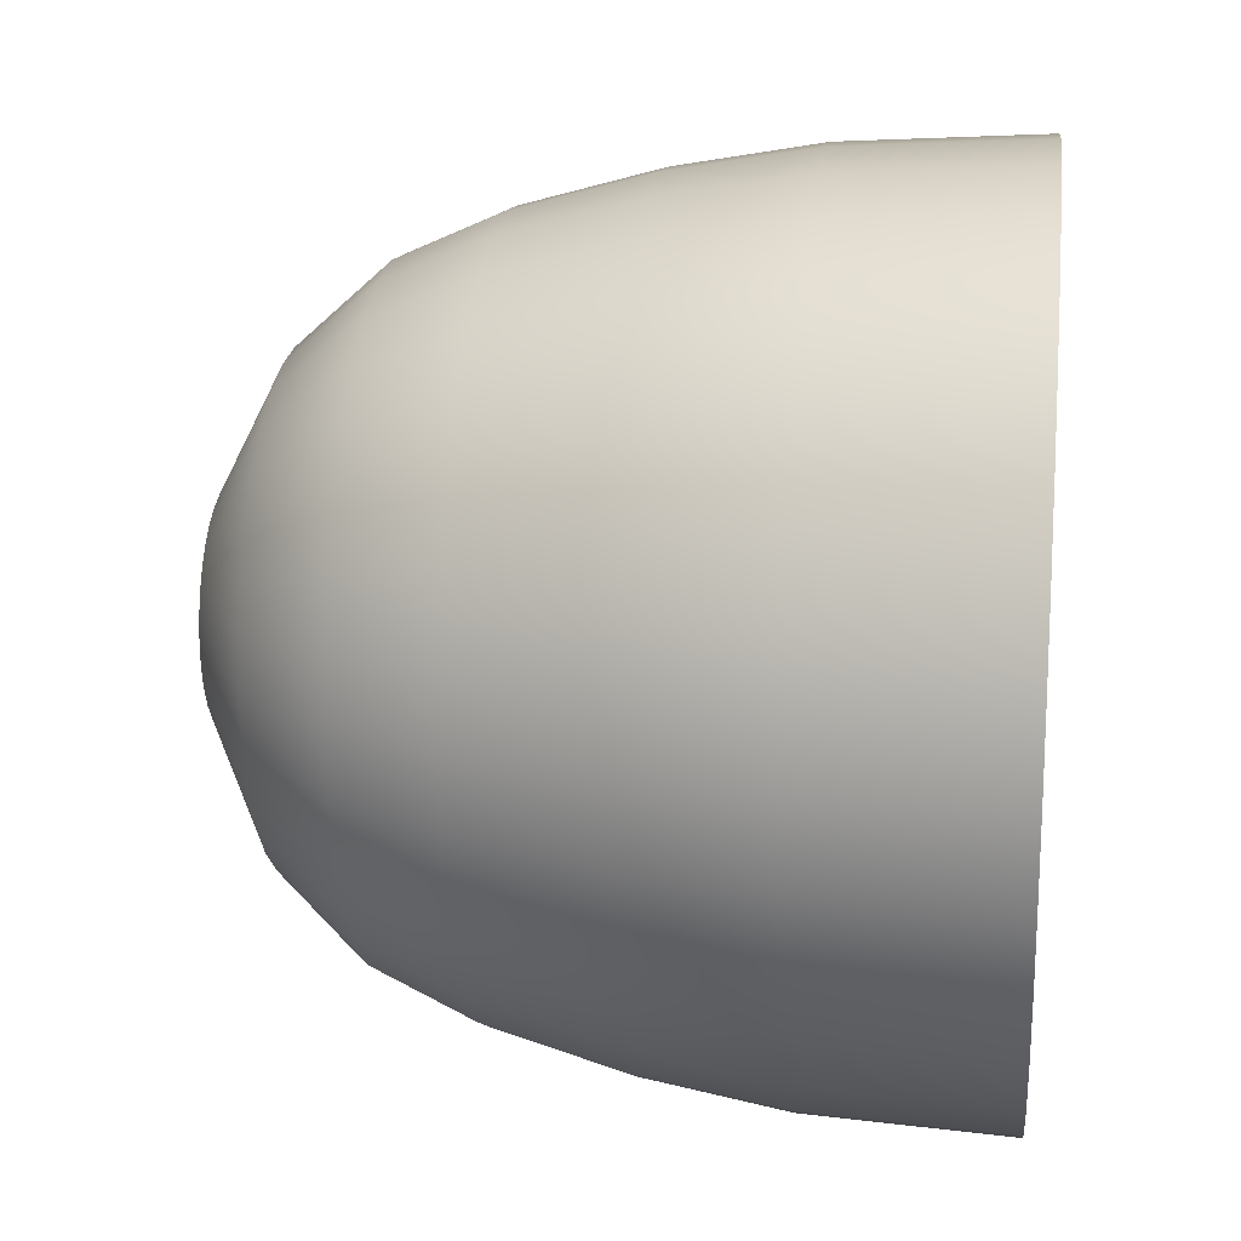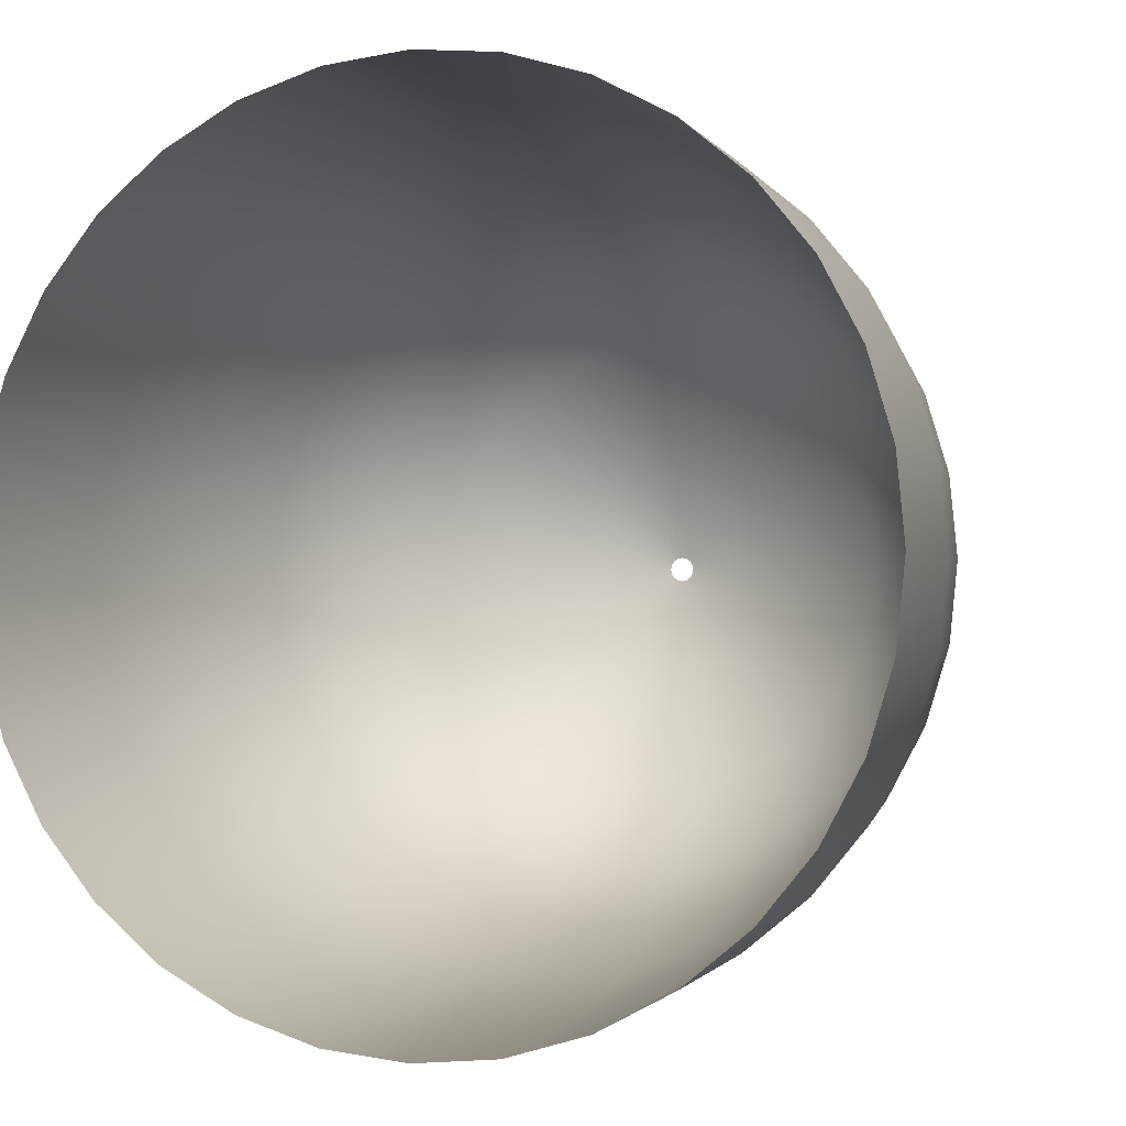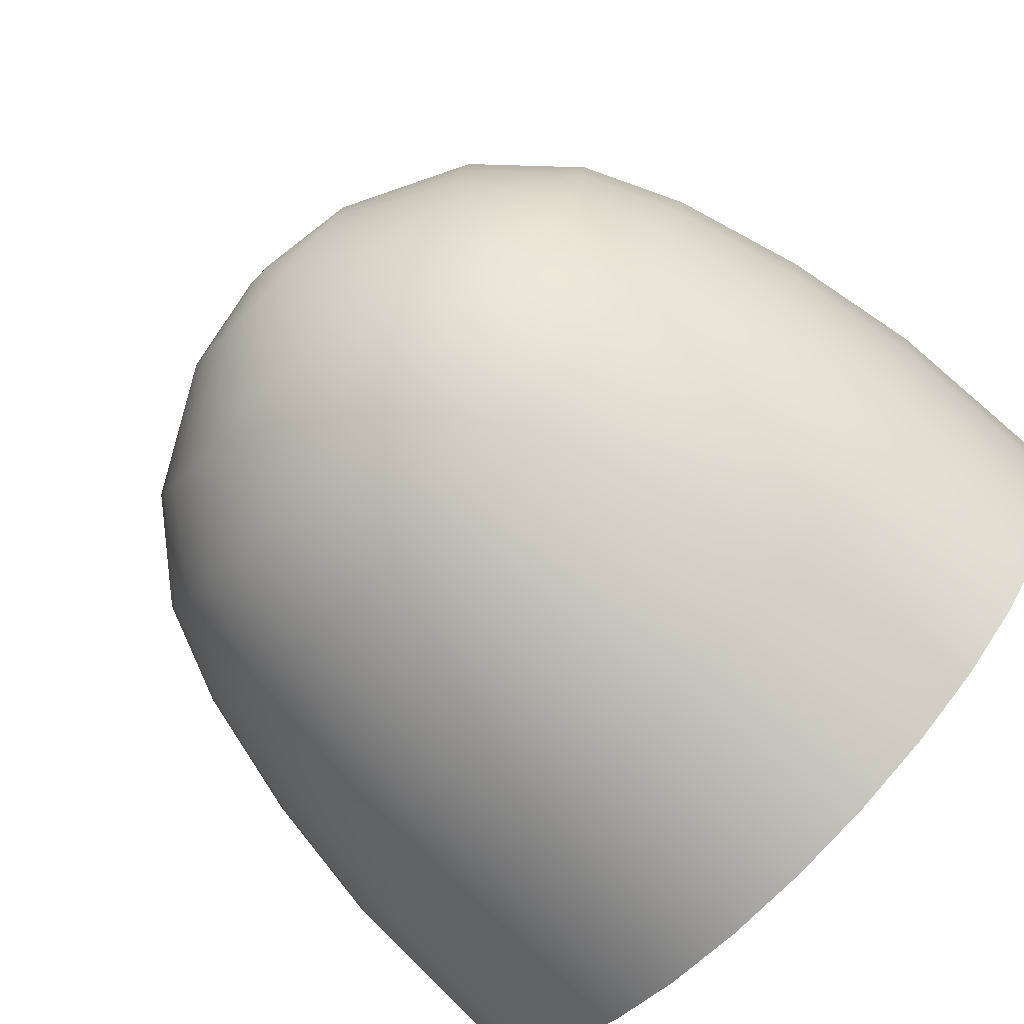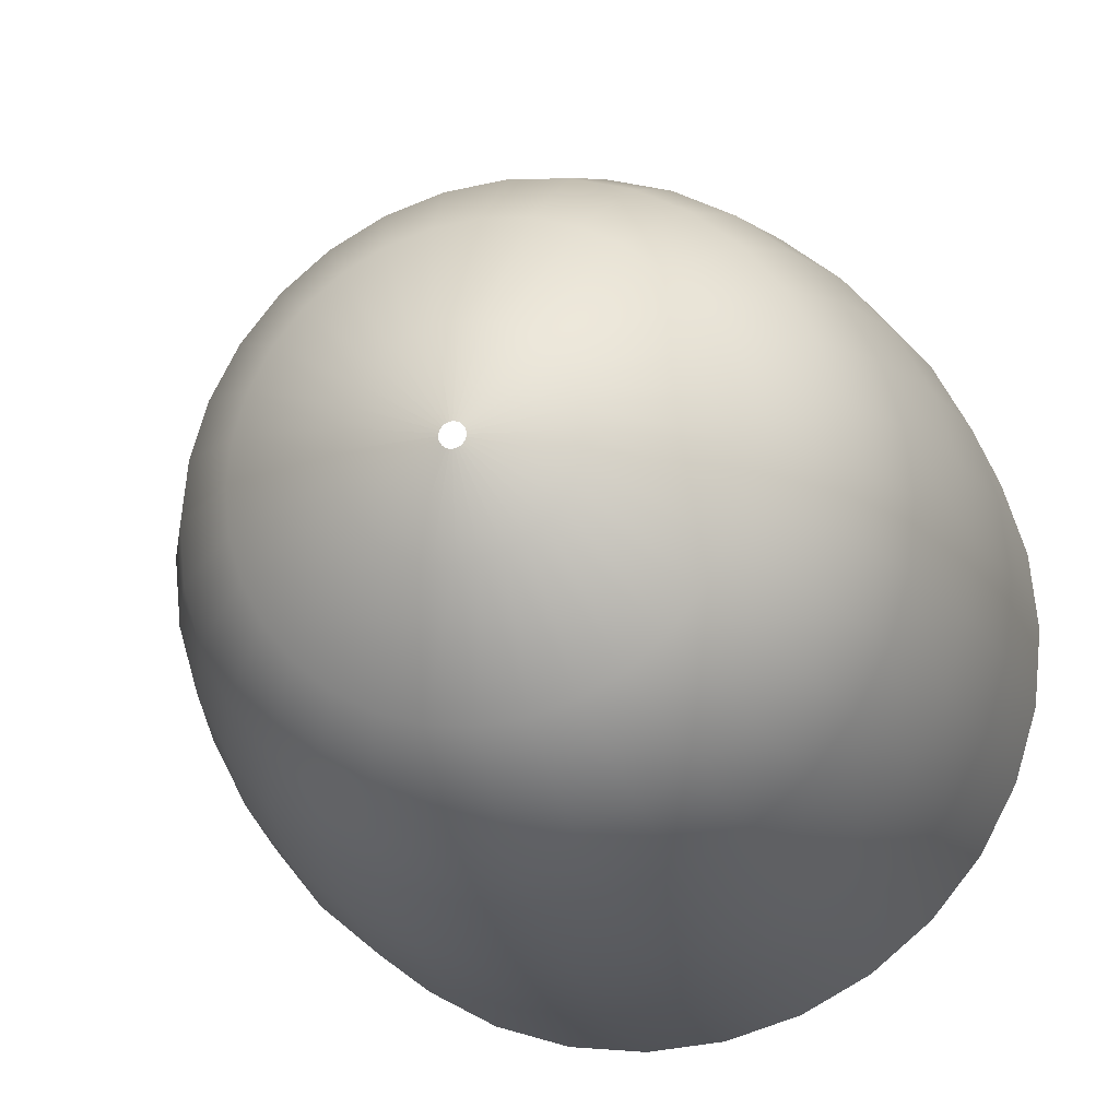
<metadata>
{"format":"obj","ext":"obj","renderer":"f3d","projection":"perspective","resolution":1024,"background":"white","views":[{"elev":17.4,"azim":-82.9,"up":"+Z"},{"elev":-1.2,"azim":20.8,"up":"+Z"},{"elev":-78.4,"azim":-133.6,"up":"+Z"},{"elev":-17.5,"azim":-165.5,"up":"+Z"}]}
</metadata>
<code>
g VFX_Speed_Boost_Cone
v -3.308e-07 -1.053 1.341
v -3.464e-07 -1.673 1.374
v -0.2682 -1.673 1.348
v -0.2617 -1.053 1.315
v -2.945e-07 -0.6097 1.265
v -0.526 -1.673 1.27
v -0.2469 -0.6097 1.241
v -2.33e-07 -0.1882 1.15
v -0.5133 -1.053 1.239
v -0.7636 -1.673 1.143
v -0.2243 -0.1882 1.128
v -1.729e-07 0.1258 1.01
v -0.4842 -0.6097 1.169
v -0.7451 -1.053 1.115
v -0.9719 -1.673 0.9719
v -0.1969 0.1258 0.9901
v -3.743e-08 0.4061 0.7575
v -0.4399 -0.1882 1.062
v -0.703 -0.6097 1.052
v -0.9484 -1.053 0.9484
v -1.143 -1.673 0.7636
v -0.1478 0.4061 0.7429
v 1.402e-07 0.6145 0.3591
v -0.3863 0.1258 0.9327
v -0.6387 -0.1882 0.9559
v -0.8947 -0.6097 0.8947
v -1.115 -1.053 0.7451
v -1.27 -1.673 0.526
v -0.07007 0.6145 0.3522
v 2.935e-07 0.6646 0.04033
v -0.007867 0.6646 0.03955
v -0.2899 0.4061 0.6998
v -0.5609 0.1258 0.8394
v -0.8129 -0.1882 0.8129
v -1.052 -0.6097 0.703
v -1.239 -1.053 0.5133
v -1.348 -1.673 0.2682
v -0.1374 0.6145 0.3318
v -0.007867 0.6646 0.03955
v -0.01543 0.6646 0.03726
v -0.4208 0.4061 0.6298
v -0.7138 0.1258 0.7138
v -0.9559 -0.1882 0.6387
v -1.169 -0.6097 0.4842
v -1.315 -1.053 0.2617
v -1.374 -1.673 -5.698e-07
v -0.1995 0.6145 0.2986
v -0.01543 0.6646 0.03726
v -0.0224 0.6646 0.03353
v -0.5356 0.4061 0.5356
v -0.8394 0.1258 0.5609
v -1.062 -0.1882 0.4399
v -1.241 -0.6097 0.2469
v -1.341 -1.053 -5.487e-07
v -1.348 -1.673 -0.2682
v -0.254 0.6145 0.254
v -0.0224 0.6646 0.03353
v -0.02851 0.6646 0.02852
v -0.6298 0.4061 0.4208
v -0.9327 0.1258 0.3863
v -1.128 -0.1882 0.2243
v -1.265 -0.6097 -5.019e-07
v -1.315 -1.053 -0.2617
v -1.27 -1.673 -0.526
v -0.2986 0.6145 0.1995
v -0.02851 0.6646 0.02852
v -0.03353 0.6646 0.0224
v -0.6998 0.4061 0.2899
v -0.9901 0.1258 0.1969
v -1.15 -0.1882 -4.166e-07
v -1.241 -0.6097 -0.2469
v -1.239 -1.053 -0.5133
v -1.143 -1.673 -0.7636
v -0.3318 0.6145 0.1374
v -0.03353 0.6646 0.0224
v -0.03726 0.6646 0.01543
v -0.7429 0.4061 0.1478
v -1.01 0.1258 -3.334e-07
v -1.128 -0.1882 -0.2243
v -1.169 -0.6097 -0.4842
v -1.115 -1.053 -0.7451
v -0.9719 -1.673 -0.9719
v -0.3522 0.6145 0.07007
v -0.03726 0.6646 0.01543
v -0.03955 0.6646 0.007868
v -0.7575 0.4061 -1.817e-07
v -0.9901 0.1258 -0.1969
v -1.062 -0.1882 -0.4399
v -1.052 -0.6097 -0.703
v -0.9484 -1.053 -0.9484
v -0.7636 -1.673 -1.143
v -0.3591 0.6145 1.362e-07
v -0.03955 0.6646 0.007868
v -0.04033 0.6646 3.46e-07
v -0.7429 0.4061 -0.1478
v -0.9327 0.1258 -0.3863
v -0.9559 -0.1882 -0.6387
v -0.8947 -0.6097 -0.8947
v -0.7451 -1.053 -1.115
v -0.526 -1.673 -1.27
v -0.3522 0.6145 -0.07007
v -0.04033 0.6646 3.46e-07
v -0.03955 0.6646 -0.007867
v -0.6998 0.4061 -0.2899
v -0.8394 0.1258 -0.5609
v -0.8129 -0.1882 -0.8129
v -0.703 -0.6097 -1.052
v -0.5133 -1.053 -1.239
v -0.2682 -1.673 -1.348
v -0.3318 0.6145 -0.1374
v -0.03955 0.6646 -0.007867
v -0.03726 0.6646 -0.01543
v -0.6298 0.4061 -0.4208
v -0.7138 0.1258 -0.7138
v -0.6387 -0.1882 -0.9559
v -0.4842 -0.6097 -1.169
v -0.2617 -1.053 -1.315
v 4.933e-07 -1.673 -1.374
v -0.2986 0.6145 -0.1995
v -0.03726 0.6646 -0.01543
v -0.03353 0.6646 -0.0224
v -0.5356 0.4061 -0.5356
v -0.5609 0.1258 -0.8394
v -0.4399 -0.1882 -1.062
v -0.2469 -0.6097 -1.241
v 4.886e-07 -1.053 -1.341
v 0.2682 -1.673 -1.348
v -0.254 0.6145 -0.254
v -0.03353 0.6646 -0.0224
v -0.02851 0.6646 -0.02851
v -0.4208 0.4061 -0.6298
v -0.3863 0.1258 -0.9327
v -0.2243 -0.1882 -1.128
v 4.786e-07 -0.6097 -1.265
v 0.2617 -1.053 -1.315
v 0.526 -1.673 -1.27
v -0.1995 0.6145 -0.2986
v -0.02851 0.6646 -0.02851
v -0.0224 0.6646 -0.03353
v -0.2899 0.4061 -0.6998
v -0.1969 0.1258 -0.9901
v 4.693e-07 -0.1882 -1.15
v 0.2469 -0.6097 -1.241
v 0.5133 -1.053 -1.239
v 0.7636 -1.673 -1.143
v -0.1374 0.6145 -0.3318
v -0.0224 0.6646 -0.03353
v -0.01543 0.6646 -0.03726
v -0.1478 0.4061 -0.7429
v 4.438e-07 0.1258 -1.01
v 0.2243 -0.1882 -1.128
v 0.4842 -0.6097 -1.169
v 0.7451 -1.053 -1.115
v 0.9719 -1.673 -0.9719
v -0.07007 0.6145 -0.3522
v -0.01543 0.6646 -0.03726
v -0.007867 0.6646 -0.03955
v 4.254e-07 0.4061 -0.7575
v 0.1969 0.1258 -0.9901
v 0.4399 -0.1882 -1.062
v 0.703 -0.6097 -1.052
v 0.9484 -1.053 -0.9484
v 1.143 -1.673 -0.7636
v 3.596e-07 0.6145 -0.3591
v -0.007867 0.6646 -0.03955
v 3.182e-07 0.6646 -0.04033
v 0.1478 0.4061 -0.7429
v 0.3863 0.1258 -0.9327
v 0.6387 -0.1882 -0.9559
v 0.8947 -0.6097 -0.8947
v 1.115 -1.053 -0.7451
v 1.27 -1.673 -0.526
v 0.07007 0.6145 -0.3522
v 3.182e-07 0.6646 -0.04033
v 0.007867 0.6646 -0.03955
v 0.2899 0.4061 -0.6998
v 0.5609 0.1258 -0.8394
v 0.8129 -0.1882 -0.8129
v 1.052 -0.6097 -0.703
v 1.239 -1.053 -0.5133
v 1.348 -1.673 -0.2682
v 0.1374 0.6145 -0.3318
v 0.007867 0.6646 -0.03955
v 0.01543 0.6646 -0.03726
v 0.4208 0.4061 -0.6298
v 0.7138 0.1258 -0.7138
v 0.9559 -0.1882 -0.6387
v 1.169 -0.6097 -0.4842
v 1.315 -1.053 -0.2617
v 1.374 -1.673 -1.192e-07
v 0.1995 0.6145 -0.2986
v 0.01543 0.6646 -0.03726
v 0.0224 0.6646 -0.03353
v 0.5356 0.4061 -0.5356
v 0.8394 0.1258 -0.5609
v 1.062 -0.1882 -0.4399
v 1.241 -0.6097 -0.2469
v 1.341 -1.053 -1.091e-07
v 1.348 -1.673 0.2682
v 0.254 0.6145 -0.254
v 0.0224 0.6646 -0.03353
v 0.02851 0.6646 -0.02851
v 0.6298 0.4061 -0.4208
v 0.9327 0.1258 -0.3863
v 1.128 -0.1882 -0.2243
v 1.265 -0.6097 -9.179e-08
v 1.315 -1.053 0.2617
v 1.27 -1.673 0.526
v 0.2986 0.6145 -0.1995
v 0.02851 0.6646 -0.02851
v 0.03353 0.6646 -0.0224
v 0.6998 0.4061 -0.2899
v 0.9901 0.1258 -0.1969
v 1.15 -0.1882 -5.683e-08
v 1.241 -0.6097 0.2469
v 1.239 -1.053 0.5133
v 1.143 -1.673 0.7636
v 0.3318 0.6145 -0.1374
v 0.03353 0.6646 -0.0224
v 0.03726 0.6646 -0.01543
v 0.7429 0.4061 -0.1478
v 1.01 0.1258 -2.5e-09
v 1.128 -0.1882 0.2243
v 1.169 -0.6097 0.4842
v 1.115 -1.053 0.7451
v 0.9719 -1.673 0.9719
v 0.3522 0.6145 -0.07007
v 0.03726 0.6646 -0.01543
v 0.03955 0.6646 -0.007867
v 0.7575 0.4061 8.356e-08
v 0.9901 0.1258 0.1969
v 1.062 -0.1882 0.4399
v 1.052 -0.6097 0.703
v 0.9484 -1.053 0.9484
v 0.7636 -1.673 1.143
v 0.3591 0.6145 2.513e-07
v 0.03955 0.6646 -0.007867
v 0.04033 0.6646 3.589e-07
v 0.7429 0.4061 0.1478
v 0.9327 0.1258 0.3863
v 0.9559 -0.1882 0.6387
v 0.8947 -0.6097 0.8947
v 0.7451 -1.053 1.115
v 0.526 -1.673 1.27
v 0.3522 0.6145 0.07007
v 0.04033 0.6646 3.589e-07
v 0.03955 0.6646 0.007868
v 0.6998 0.4061 0.2899
v 0.8394 0.1258 0.5609
v 0.8129 -0.1882 0.8129
v 0.703 -0.6097 1.052
v 0.5133 -1.053 1.239
v 0.2682 -1.673 1.348
v 0.3318 0.6145 0.1374
v 0.03955 0.6646 0.007868
v 0.03726 0.6646 0.01543
v 0.6298 0.4061 0.4208
v 0.7138 0.1258 0.7138
v 0.6387 -0.1882 0.9559
v 0.4842 -0.6097 1.169
v 0.2617 -1.053 1.315
v -3.464e-07 -1.673 1.374
v -3.308e-07 -1.053 1.341
v 0.2469 -0.6097 1.241
v -2.945e-07 -0.6097 1.265
v 0.2986 0.6145 0.1995
v 0.03726 0.6646 0.01543
v 0.03353 0.6646 0.0224
v 0.4399 -0.1882 1.062
v 0.2243 -0.1882 1.128
v -2.33e-07 -0.1882 1.15
v 0.5356 0.4061 0.5356
v 0.5609 0.1258 0.8394
v 0.1969 0.1258 0.9901
v -1.729e-07 0.1258 1.01
v 0.3863 0.1258 0.9327
v 0.254 0.6145 0.254
v 0.03353 0.6646 0.0224
v 0.02851 0.6646 0.02852
v 0.4208 0.4061 0.6298
v 0.1478 0.4061 0.7429
v -3.743e-08 0.4061 0.7575
v 0.2899 0.4061 0.6998
v 0.1995 0.6145 0.2986
v 0.02851 0.6646 0.02852
v 0.0224 0.6646 0.03353
v 0.1374 0.6145 0.3318
v 0.0224 0.6646 0.03353
v 0.01543 0.6646 0.03726
v 0.07007 0.6145 0.3522
v 0.01543 0.6646 0.03726
v 0.007867 0.6646 0.03955
v 1.402e-07 0.6145 0.3591
v 0.007867 0.6646 0.03955
v 2.935e-07 0.6646 0.04033
g VFX_Speed_Boost_Cone_0
f 3 2 1
f 4 3 1
f 1 5 4
f 6 3 4
f 5 7 4
f 5 8 7
f 9 6 4
f 4 7 9
f 10 6 9
f 8 11 7
f 8 12 11
f 7 13 9
f 7 11 13
f 14 10 9
f 9 13 14
f 15 10 14
f 12 16 11
f 12 17 16
f 11 18 13
f 11 16 18
f 13 19 14
f 13 18 19
f 20 15 14
f 14 19 20
f 21 15 20
f 17 22 16
f 17 23 22
f 16 24 18
f 16 22 24
f 18 25 19
f 18 24 25
f 19 26 20
f 19 25 26
f 27 21 20
f 20 26 27
f 28 21 27
f 23 29 22
f 23 30 29
f 30 31 29
f 22 32 24
f 22 29 32
f 24 33 25
f 24 32 33
f 25 34 26
f 25 33 34
f 26 35 27
f 26 34 35
f 36 28 27
f 27 35 36
f 37 28 36
f 29 38 32
f 29 39 38
f 39 40 38
f 32 41 33
f 32 38 41
f 33 42 34
f 33 41 42
f 34 43 35
f 34 42 43
f 35 44 36
f 35 43 44
f 45 37 36
f 36 44 45
f 46 37 45
f 38 47 41
f 38 48 47
f 48 49 47
f 41 50 42
f 41 47 50
f 42 51 43
f 42 50 51
f 43 52 44
f 43 51 52
f 44 53 45
f 44 52 53
f 54 46 45
f 45 53 54
f 55 46 54
f 47 56 50
f 47 57 56
f 57 58 56
f 50 59 51
f 50 56 59
f 51 60 52
f 51 59 60
f 52 61 53
f 52 60 61
f 53 62 54
f 53 61 62
f 63 55 54
f 54 62 63
f 64 55 63
f 56 65 59
f 56 66 65
f 66 67 65
f 59 68 60
f 59 65 68
f 60 69 61
f 60 68 69
f 61 70 62
f 61 69 70
f 62 71 63
f 62 70 71
f 72 64 63
f 63 71 72
f 73 64 72
f 65 74 68
f 65 75 74
f 75 76 74
f 68 77 69
f 68 74 77
f 69 78 70
f 69 77 78
f 70 79 71
f 70 78 79
f 71 80 72
f 71 79 80
f 81 73 72
f 72 80 81
f 82 73 81
f 74 83 77
f 74 84 83
f 84 85 83
f 77 86 78
f 77 83 86
f 78 87 79
f 78 86 87
f 79 88 80
f 79 87 88
f 80 89 81
f 80 88 89
f 90 82 81
f 81 89 90
f 91 82 90
f 83 92 86
f 83 93 92
f 93 94 92
f 86 95 87
f 86 92 95
f 87 96 88
f 87 95 96
f 88 97 89
f 88 96 97
f 89 98 90
f 89 97 98
f 99 91 90
f 90 98 99
f 100 91 99
f 92 101 95
f 92 102 101
f 102 103 101
f 95 104 96
f 95 101 104
f 96 105 97
f 96 104 105
f 97 106 98
f 97 105 106
f 98 107 99
f 98 106 107
f 108 100 99
f 99 107 108
f 109 100 108
f 101 110 104
f 101 111 110
f 111 112 110
f 104 113 105
f 104 110 113
f 105 114 106
f 105 113 114
f 106 115 107
f 106 114 115
f 107 116 108
f 107 115 116
f 117 109 108
f 108 116 117
f 118 109 117
f 110 119 113
f 110 120 119
f 120 121 119
f 113 122 114
f 113 119 122
f 114 123 115
f 114 122 123
f 115 124 116
f 115 123 124
f 116 125 117
f 116 124 125
f 126 118 117
f 117 125 126
f 127 118 126
f 119 128 122
f 119 129 128
f 129 130 128
f 122 131 123
f 122 128 131
f 123 132 124
f 123 131 132
f 124 133 125
f 124 132 133
f 125 134 126
f 125 133 134
f 135 127 126
f 126 134 135
f 136 127 135
f 128 137 131
f 128 138 137
f 138 139 137
f 131 140 132
f 131 137 140
f 132 141 133
f 132 140 141
f 133 142 134
f 133 141 142
f 134 143 135
f 134 142 143
f 144 136 135
f 135 143 144
f 145 136 144
f 137 146 140
f 137 147 146
f 147 148 146
f 140 149 141
f 140 146 149
f 141 150 142
f 141 149 150
f 142 151 143
f 142 150 151
f 143 152 144
f 143 151 152
f 153 145 144
f 144 152 153
f 154 145 153
f 146 155 149
f 146 156 155
f 156 157 155
f 149 158 150
f 149 155 158
f 150 159 151
f 150 158 159
f 151 160 152
f 151 159 160
f 152 161 153
f 152 160 161
f 162 154 153
f 153 161 162
f 163 154 162
f 155 164 158
f 155 165 164
f 165 166 164
f 158 167 159
f 158 164 167
f 159 168 160
f 159 167 168
f 160 169 161
f 160 168 169
f 161 170 162
f 161 169 170
f 171 163 162
f 162 170 171
f 172 163 171
f 164 173 167
f 164 174 173
f 174 175 173
f 167 176 168
f 167 173 176
f 168 177 169
f 168 176 177
f 169 178 170
f 169 177 178
f 170 179 171
f 170 178 179
f 180 172 171
f 171 179 180
f 181 172 180
f 173 182 176
f 173 183 182
f 183 184 182
f 176 185 177
f 176 182 185
f 177 186 178
f 177 185 186
f 178 187 179
f 178 186 187
f 179 188 180
f 179 187 188
f 189 181 180
f 180 188 189
f 190 181 189
f 182 191 185
f 182 192 191
f 192 193 191
f 185 194 186
f 185 191 194
f 186 195 187
f 186 194 195
f 187 196 188
f 187 195 196
f 188 197 189
f 188 196 197
f 198 190 189
f 189 197 198
f 199 190 198
f 191 200 194
f 191 201 200
f 201 202 200
f 194 203 195
f 194 200 203
f 195 204 196
f 195 203 204
f 196 205 197
f 196 204 205
f 197 206 198
f 197 205 206
f 207 199 198
f 198 206 207
f 208 199 207
f 200 209 203
f 200 210 209
f 210 211 209
f 203 212 204
f 203 209 212
f 204 213 205
f 204 212 213
f 205 214 206
f 205 213 214
f 206 215 207
f 206 214 215
f 216 208 207
f 207 215 216
f 217 208 216
f 209 218 212
f 209 219 218
f 219 220 218
f 212 221 213
f 212 218 221
f 213 222 214
f 213 221 222
f 214 223 215
f 214 222 223
f 215 224 216
f 215 223 224
f 225 217 216
f 216 224 225
f 226 217 225
f 218 227 221
f 218 228 227
f 228 229 227
f 221 230 222
f 221 227 230
f 222 231 223
f 222 230 231
f 223 232 224
f 223 231 232
f 224 233 225
f 224 232 233
f 234 226 225
f 225 233 234
f 235 226 234
f 227 236 230
f 227 237 236
f 237 238 236
f 230 239 231
f 230 236 239
f 231 240 232
f 231 239 240
f 232 241 233
f 232 240 241
f 233 242 234
f 233 241 242
f 243 235 234
f 234 242 243
f 244 235 243
f 236 245 239
f 236 246 245
f 246 247 245
f 239 248 240
f 239 245 248
f 240 249 241
f 240 248 249
f 241 250 242
f 241 249 250
f 242 251 243
f 242 250 251
f 252 244 243
f 243 251 252
f 253 244 252
f 245 254 248
f 245 255 254
f 255 256 254
f 248 257 249
f 248 254 257
f 249 258 250
f 249 257 258
f 250 259 251
f 250 258 259
f 251 260 252
f 251 259 260
f 261 253 252
f 252 260 261
f 262 253 261
f 263 262 261
f 261 264 263
f 260 264 261
f 264 265 263
f 254 266 257
f 254 267 266
f 267 268 266
f 259 269 260
f 260 269 264
f 264 270 265
f 269 270 264
f 270 271 265
f 257 266 272
f 257 272 258
f 258 273 259
f 259 273 269
f 258 272 273
f 270 274 271
f 274 275 271
f 269 276 270
f 273 276 269
f 276 274 270
f 266 277 272
f 266 278 277
f 278 279 277
f 272 280 273
f 273 280 276
f 272 277 280
f 274 281 275
f 281 282 275
f 276 283 274
f 280 283 276
f 283 281 274
f 277 284 280
f 280 284 283
f 277 285 284
f 285 286 284
f 284 287 283
f 283 287 281
f 284 288 287
f 288 289 287
f 281 290 282
f 287 290 281
f 287 291 290
f 291 292 290
f 290 293 282
f 290 294 293
f 294 295 293

</code>
